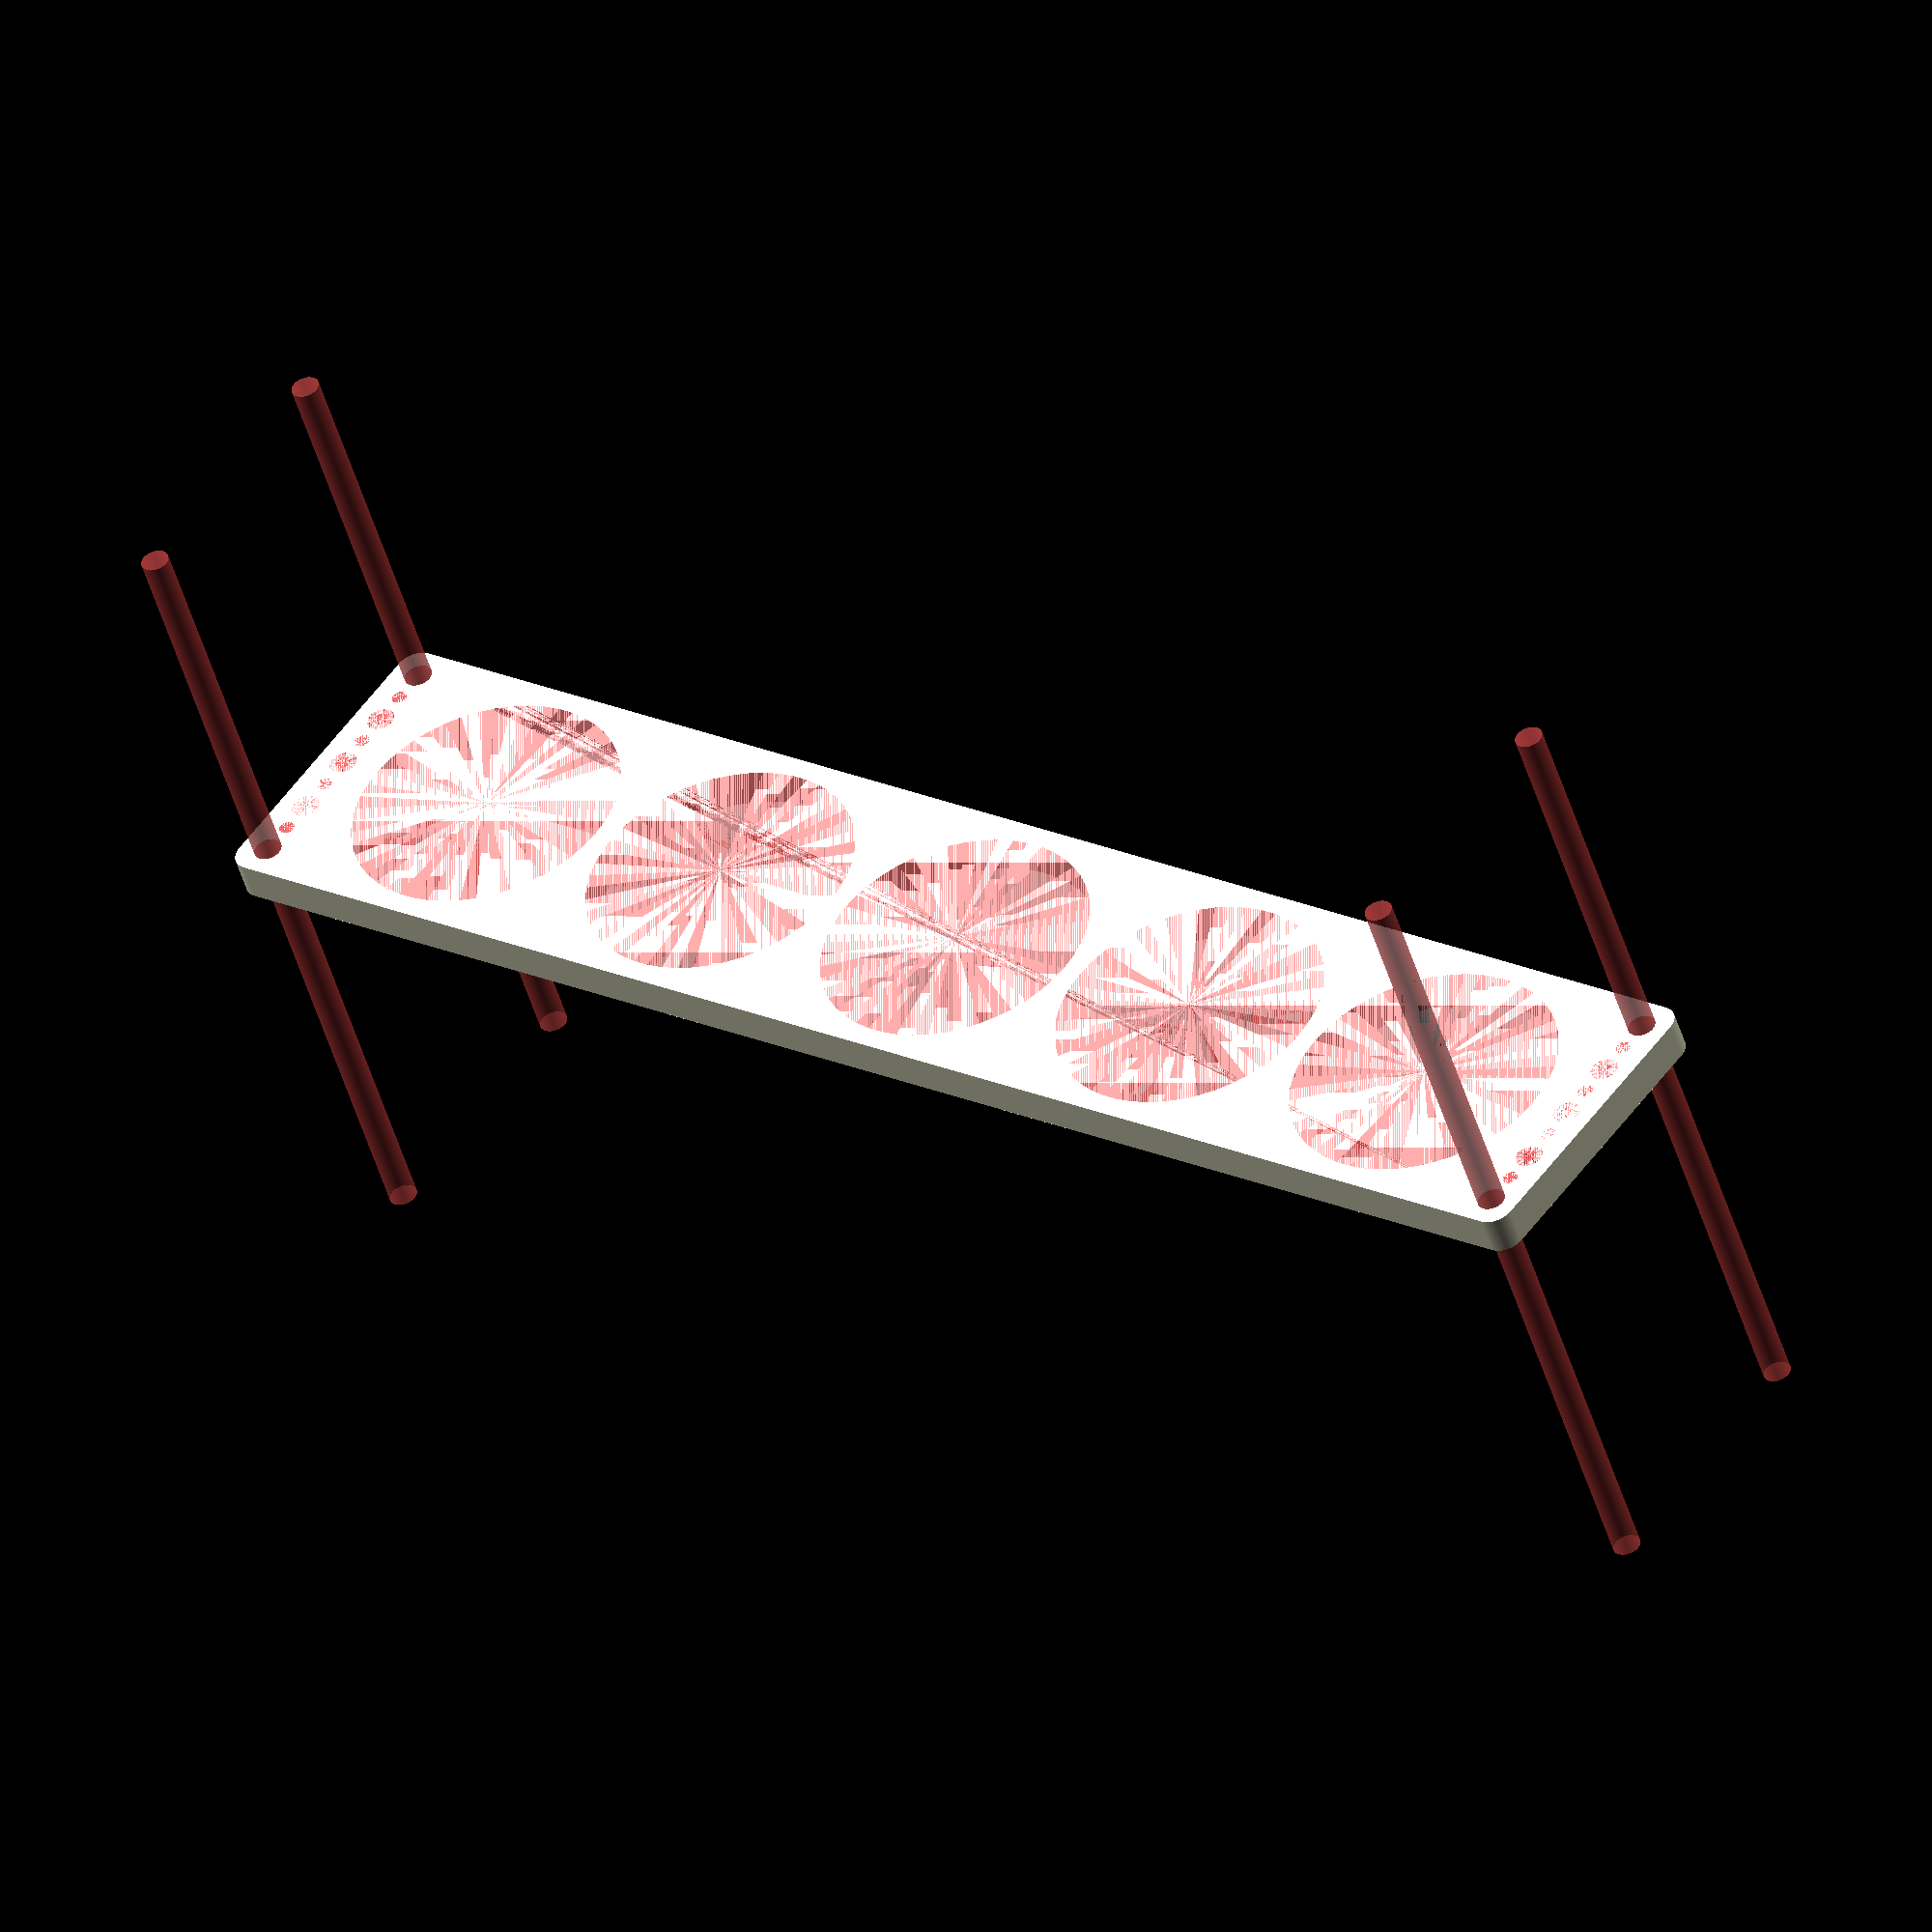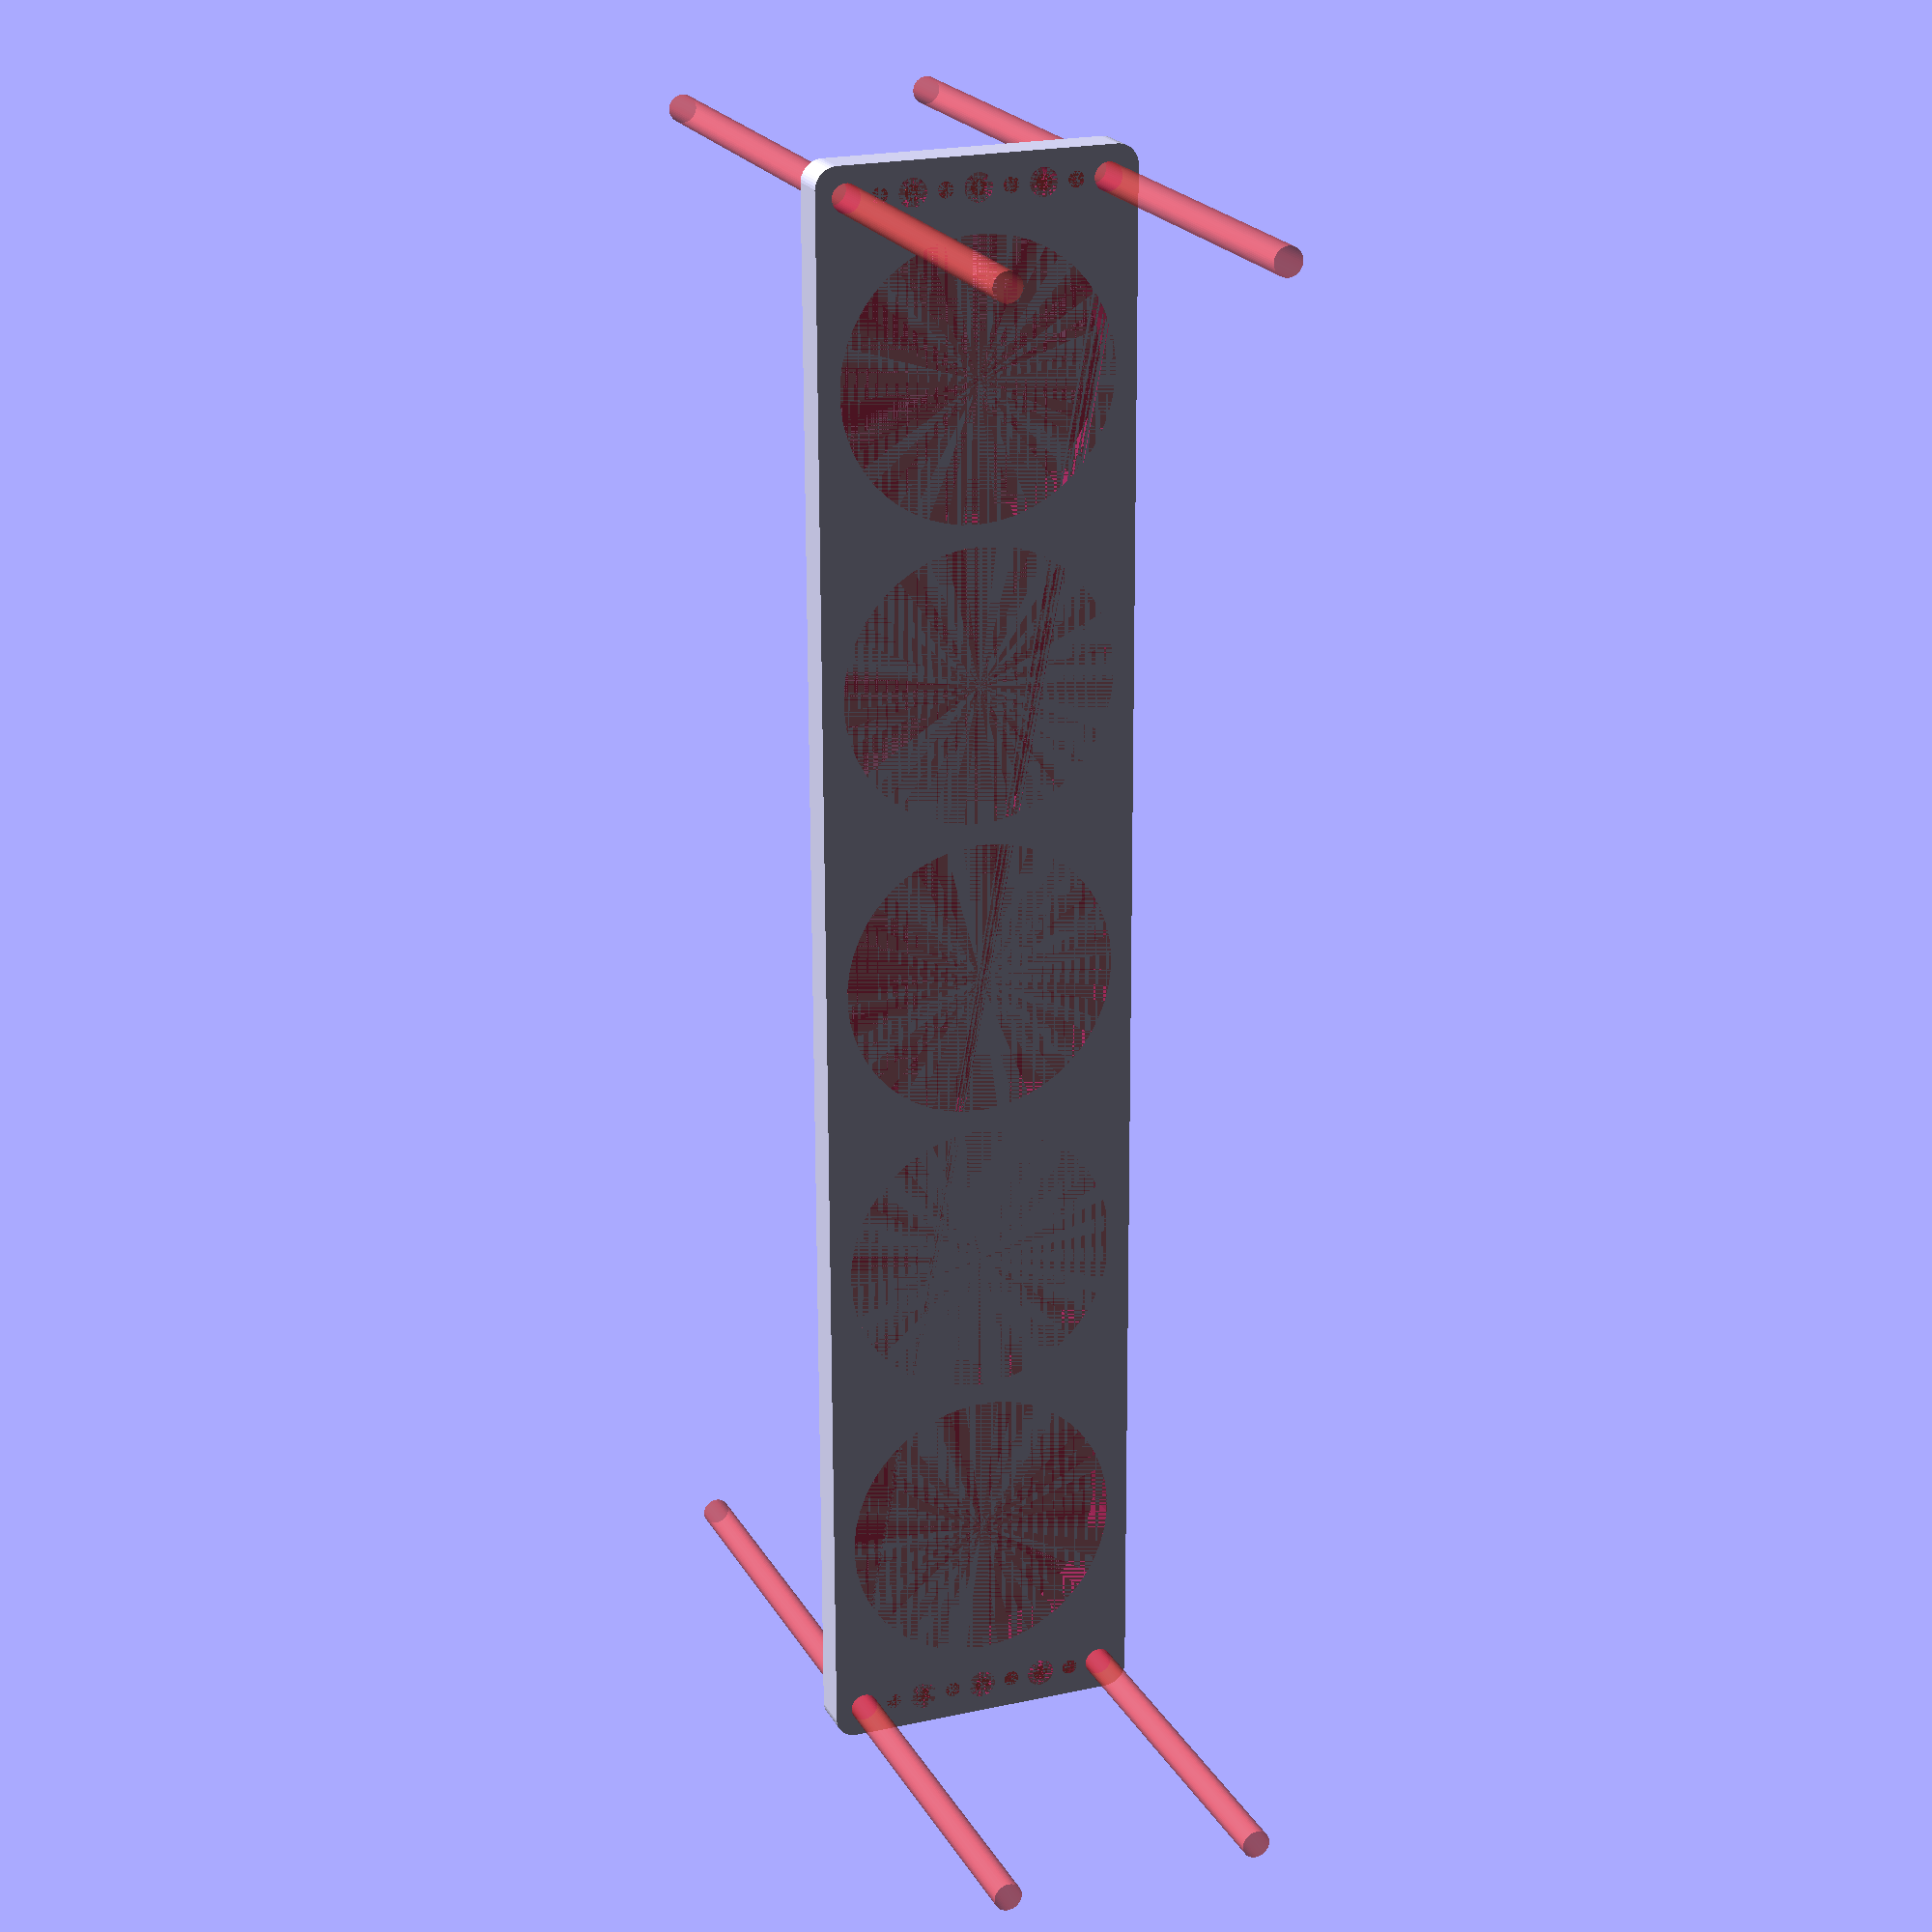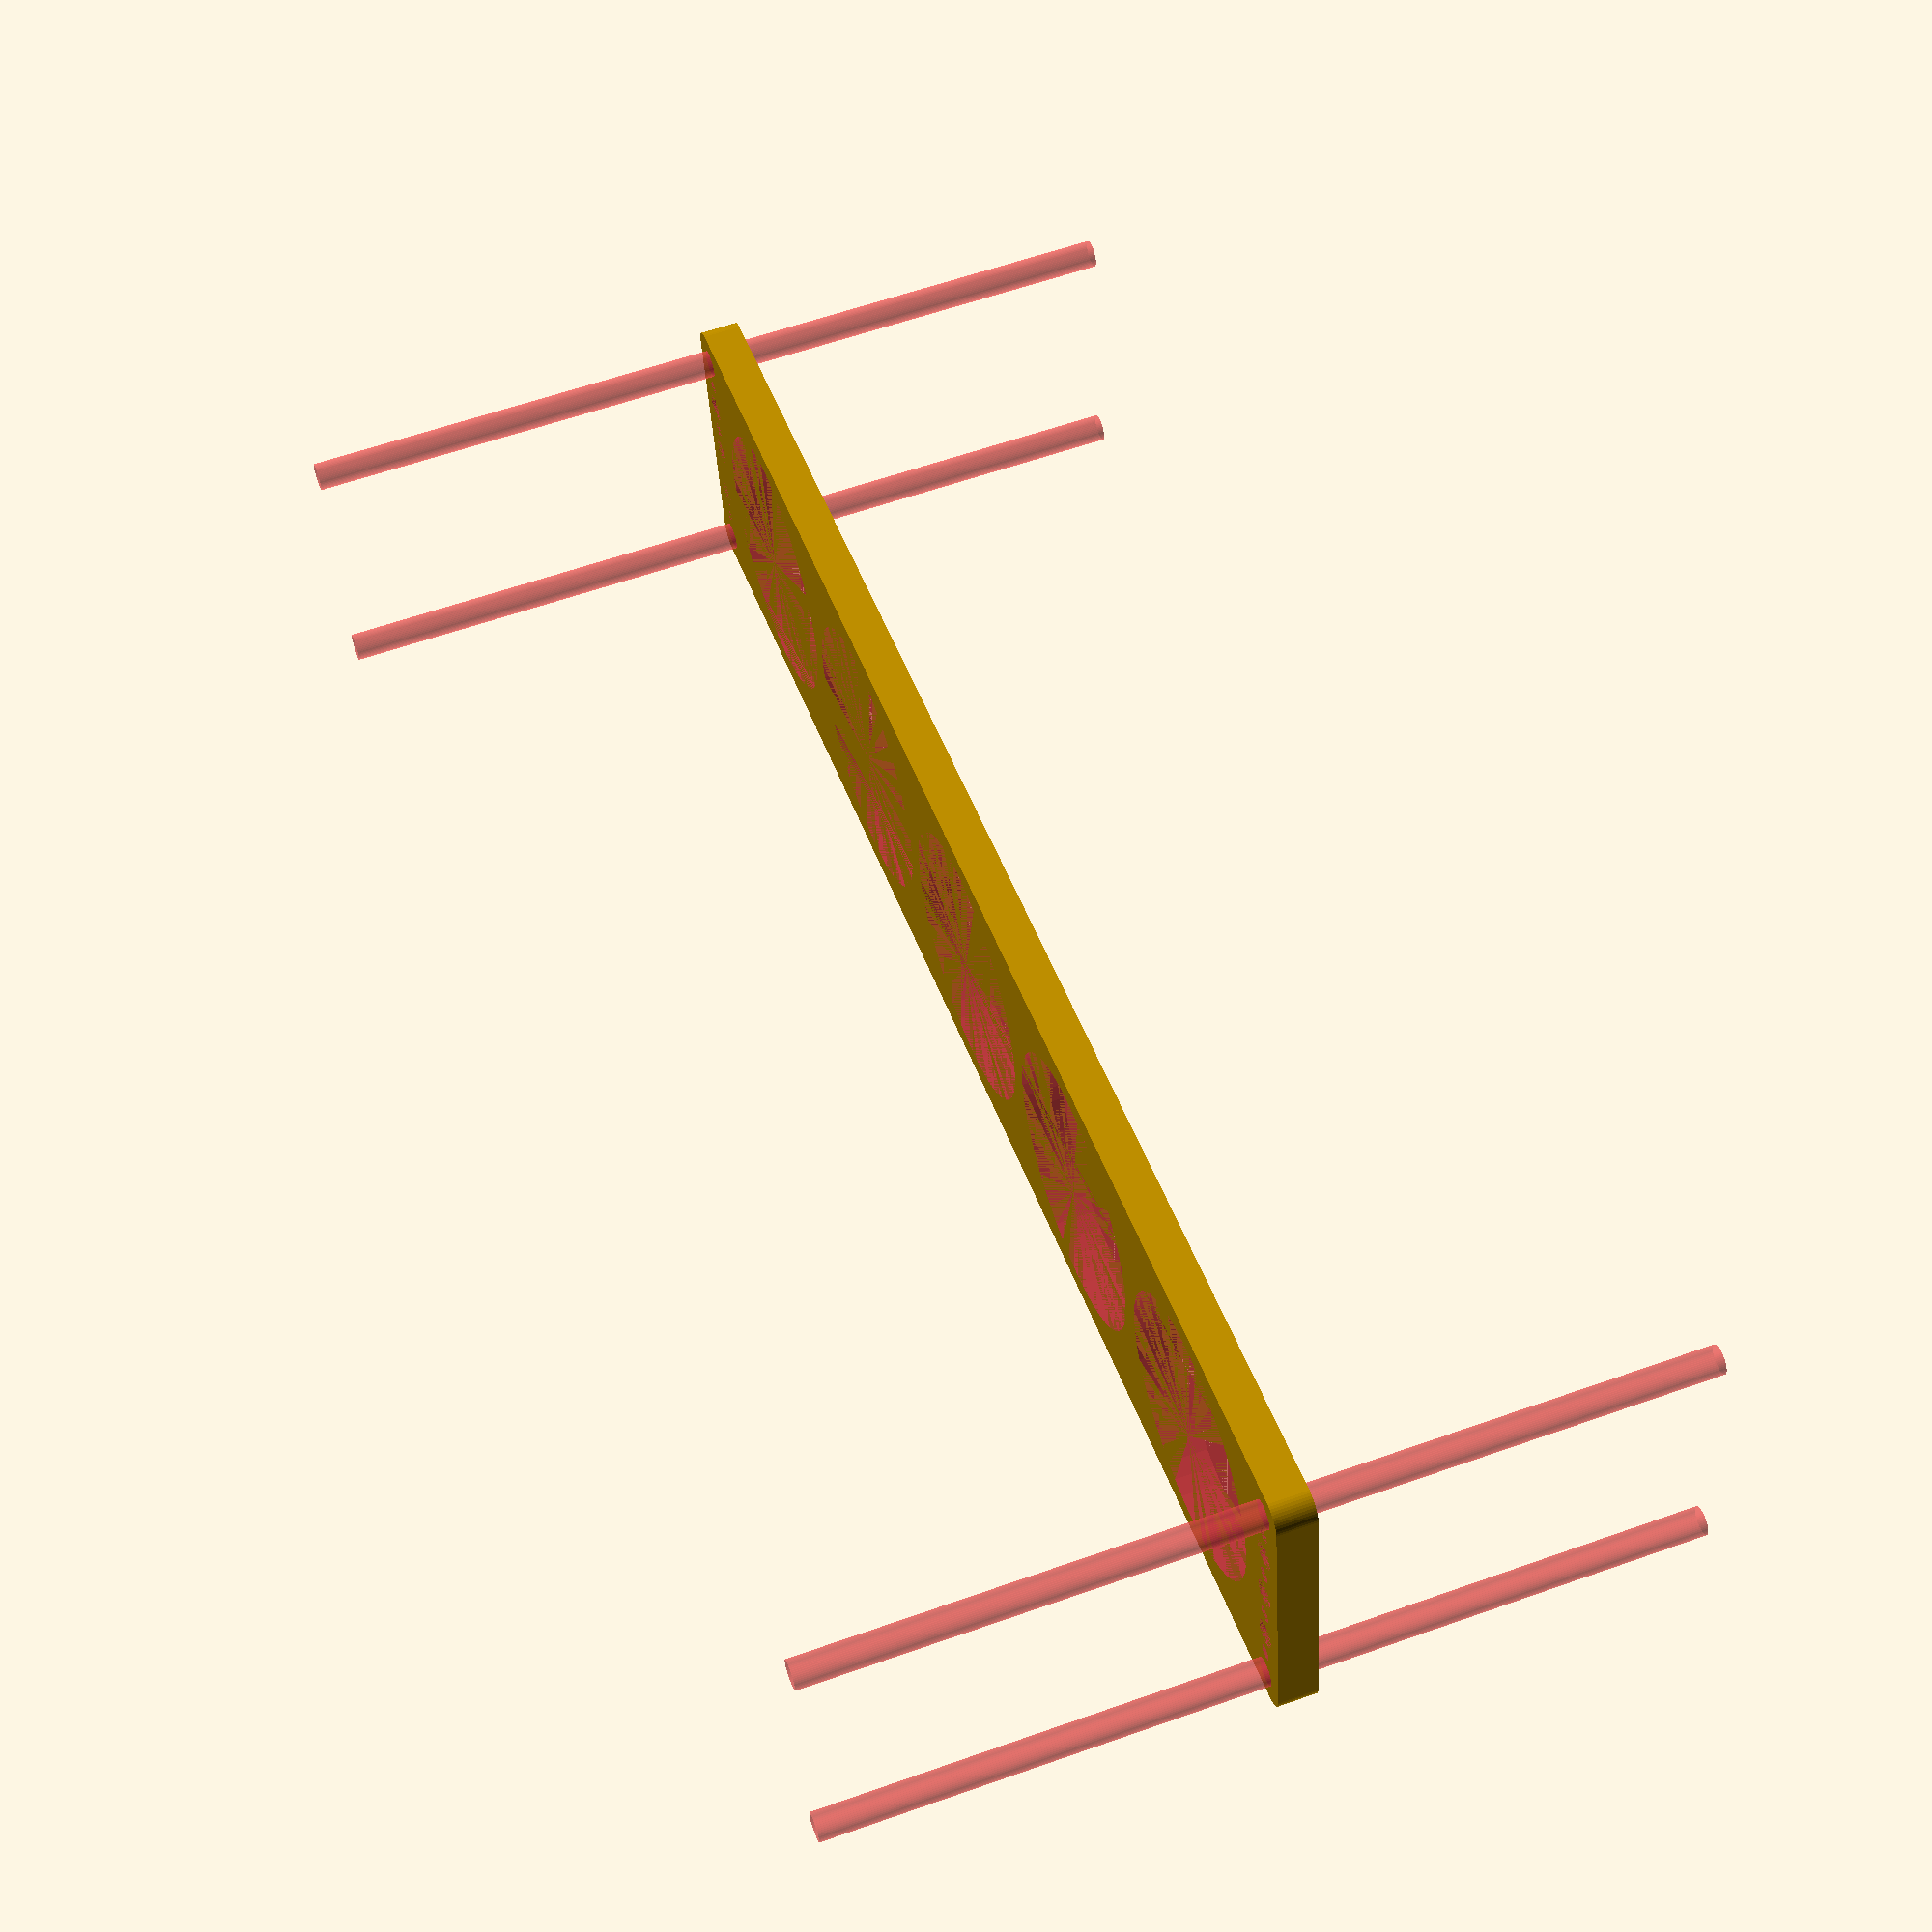
<openscad>
$fn = 50;


difference() {
	union() {
		hull() {
			translate(v = [-182.0000000000, 32.0000000000, 0]) {
				cylinder(h = 9, r = 5);
			}
			translate(v = [182.0000000000, 32.0000000000, 0]) {
				cylinder(h = 9, r = 5);
			}
			translate(v = [-182.0000000000, -32.0000000000, 0]) {
				cylinder(h = 9, r = 5);
			}
			translate(v = [182.0000000000, -32.0000000000, 0]) {
				cylinder(h = 9, r = 5);
			}
		}
	}
	union() {
		#translate(v = [-180.0000000000, -30.0000000000, 0]) {
			cylinder(h = 9, r = 3.2500000000);
		}
		#translate(v = [-180.0000000000, -15.0000000000, 0]) {
			cylinder(h = 9, r = 3.2500000000);
		}
		#translate(v = [-180.0000000000, 0.0000000000, 0]) {
			cylinder(h = 9, r = 3.2500000000);
		}
		#translate(v = [-180.0000000000, 15.0000000000, 0]) {
			cylinder(h = 9, r = 3.2500000000);
		}
		#translate(v = [-180.0000000000, 30.0000000000, 0]) {
			cylinder(h = 9, r = 3.2500000000);
		}
		#translate(v = [180.0000000000, -30.0000000000, 0]) {
			cylinder(h = 9, r = 3.2500000000);
		}
		#translate(v = [180.0000000000, -15.0000000000, 0]) {
			cylinder(h = 9, r = 3.2500000000);
		}
		#translate(v = [180.0000000000, 0.0000000000, 0]) {
			cylinder(h = 9, r = 3.2500000000);
		}
		#translate(v = [180.0000000000, 15.0000000000, 0]) {
			cylinder(h = 9, r = 3.2500000000);
		}
		#translate(v = [180.0000000000, 30.0000000000, 0]) {
			cylinder(h = 9, r = 3.2500000000);
		}
		#translate(v = [-180.0000000000, -30.0000000000, -100.0000000000]) {
			cylinder(h = 200, r = 3.2500000000);
		}
		#translate(v = [-180.0000000000, 30.0000000000, -100.0000000000]) {
			cylinder(h = 200, r = 3.2500000000);
		}
		#translate(v = [180.0000000000, -30.0000000000, -100.0000000000]) {
			cylinder(h = 200, r = 3.2500000000);
		}
		#translate(v = [180.0000000000, 30.0000000000, -100.0000000000]) {
			cylinder(h = 200, r = 3.2500000000);
		}
		#translate(v = [-180.0000000000, -30.0000000000, 0]) {
			cylinder(h = 9, r = 1.8000000000);
		}
		#translate(v = [-180.0000000000, -22.5000000000, 0]) {
			cylinder(h = 9, r = 1.8000000000);
		}
		#translate(v = [-180.0000000000, -15.0000000000, 0]) {
			cylinder(h = 9, r = 1.8000000000);
		}
		#translate(v = [-180.0000000000, -7.5000000000, 0]) {
			cylinder(h = 9, r = 1.8000000000);
		}
		#translate(v = [-180.0000000000, 0.0000000000, 0]) {
			cylinder(h = 9, r = 1.8000000000);
		}
		#translate(v = [-180.0000000000, 7.5000000000, 0]) {
			cylinder(h = 9, r = 1.8000000000);
		}
		#translate(v = [-180.0000000000, 15.0000000000, 0]) {
			cylinder(h = 9, r = 1.8000000000);
		}
		#translate(v = [-180.0000000000, 22.5000000000, 0]) {
			cylinder(h = 9, r = 1.8000000000);
		}
		#translate(v = [-180.0000000000, 30.0000000000, 0]) {
			cylinder(h = 9, r = 1.8000000000);
		}
		#translate(v = [180.0000000000, -30.0000000000, 0]) {
			cylinder(h = 9, r = 1.8000000000);
		}
		#translate(v = [180.0000000000, -22.5000000000, 0]) {
			cylinder(h = 9, r = 1.8000000000);
		}
		#translate(v = [180.0000000000, -15.0000000000, 0]) {
			cylinder(h = 9, r = 1.8000000000);
		}
		#translate(v = [180.0000000000, -7.5000000000, 0]) {
			cylinder(h = 9, r = 1.8000000000);
		}
		#translate(v = [180.0000000000, 0.0000000000, 0]) {
			cylinder(h = 9, r = 1.8000000000);
		}
		#translate(v = [180.0000000000, 7.5000000000, 0]) {
			cylinder(h = 9, r = 1.8000000000);
		}
		#translate(v = [180.0000000000, 15.0000000000, 0]) {
			cylinder(h = 9, r = 1.8000000000);
		}
		#translate(v = [180.0000000000, 22.5000000000, 0]) {
			cylinder(h = 9, r = 1.8000000000);
		}
		#translate(v = [180.0000000000, 30.0000000000, 0]) {
			cylinder(h = 9, r = 1.8000000000);
		}
		#translate(v = [-180.0000000000, -30.0000000000, 0]) {
			cylinder(h = 9, r = 1.8000000000);
		}
		#translate(v = [-180.0000000000, -22.5000000000, 0]) {
			cylinder(h = 9, r = 1.8000000000);
		}
		#translate(v = [-180.0000000000, -15.0000000000, 0]) {
			cylinder(h = 9, r = 1.8000000000);
		}
		#translate(v = [-180.0000000000, -7.5000000000, 0]) {
			cylinder(h = 9, r = 1.8000000000);
		}
		#translate(v = [-180.0000000000, 0.0000000000, 0]) {
			cylinder(h = 9, r = 1.8000000000);
		}
		#translate(v = [-180.0000000000, 7.5000000000, 0]) {
			cylinder(h = 9, r = 1.8000000000);
		}
		#translate(v = [-180.0000000000, 15.0000000000, 0]) {
			cylinder(h = 9, r = 1.8000000000);
		}
		#translate(v = [-180.0000000000, 22.5000000000, 0]) {
			cylinder(h = 9, r = 1.8000000000);
		}
		#translate(v = [-180.0000000000, 30.0000000000, 0]) {
			cylinder(h = 9, r = 1.8000000000);
		}
		#translate(v = [180.0000000000, -30.0000000000, 0]) {
			cylinder(h = 9, r = 1.8000000000);
		}
		#translate(v = [180.0000000000, -22.5000000000, 0]) {
			cylinder(h = 9, r = 1.8000000000);
		}
		#translate(v = [180.0000000000, -15.0000000000, 0]) {
			cylinder(h = 9, r = 1.8000000000);
		}
		#translate(v = [180.0000000000, -7.5000000000, 0]) {
			cylinder(h = 9, r = 1.8000000000);
		}
		#translate(v = [180.0000000000, 0.0000000000, 0]) {
			cylinder(h = 9, r = 1.8000000000);
		}
		#translate(v = [180.0000000000, 7.5000000000, 0]) {
			cylinder(h = 9, r = 1.8000000000);
		}
		#translate(v = [180.0000000000, 15.0000000000, 0]) {
			cylinder(h = 9, r = 1.8000000000);
		}
		#translate(v = [180.0000000000, 22.5000000000, 0]) {
			cylinder(h = 9, r = 1.8000000000);
		}
		#translate(v = [180.0000000000, 30.0000000000, 0]) {
			cylinder(h = 9, r = 1.8000000000);
		}
		#translate(v = [-180.0000000000, -30.0000000000, 0]) {
			cylinder(h = 9, r = 1.8000000000);
		}
		#translate(v = [-180.0000000000, -22.5000000000, 0]) {
			cylinder(h = 9, r = 1.8000000000);
		}
		#translate(v = [-180.0000000000, -15.0000000000, 0]) {
			cylinder(h = 9, r = 1.8000000000);
		}
		#translate(v = [-180.0000000000, -7.5000000000, 0]) {
			cylinder(h = 9, r = 1.8000000000);
		}
		#translate(v = [-180.0000000000, 0.0000000000, 0]) {
			cylinder(h = 9, r = 1.8000000000);
		}
		#translate(v = [-180.0000000000, 7.5000000000, 0]) {
			cylinder(h = 9, r = 1.8000000000);
		}
		#translate(v = [-180.0000000000, 15.0000000000, 0]) {
			cylinder(h = 9, r = 1.8000000000);
		}
		#translate(v = [-180.0000000000, 22.5000000000, 0]) {
			cylinder(h = 9, r = 1.8000000000);
		}
		#translate(v = [-180.0000000000, 30.0000000000, 0]) {
			cylinder(h = 9, r = 1.8000000000);
		}
		#translate(v = [180.0000000000, -30.0000000000, 0]) {
			cylinder(h = 9, r = 1.8000000000);
		}
		#translate(v = [180.0000000000, -22.5000000000, 0]) {
			cylinder(h = 9, r = 1.8000000000);
		}
		#translate(v = [180.0000000000, -15.0000000000, 0]) {
			cylinder(h = 9, r = 1.8000000000);
		}
		#translate(v = [180.0000000000, -7.5000000000, 0]) {
			cylinder(h = 9, r = 1.8000000000);
		}
		#translate(v = [180.0000000000, 0.0000000000, 0]) {
			cylinder(h = 9, r = 1.8000000000);
		}
		#translate(v = [180.0000000000, 7.5000000000, 0]) {
			cylinder(h = 9, r = 1.8000000000);
		}
		#translate(v = [180.0000000000, 15.0000000000, 0]) {
			cylinder(h = 9, r = 1.8000000000);
		}
		#translate(v = [180.0000000000, 22.5000000000, 0]) {
			cylinder(h = 9, r = 1.8000000000);
		}
		#translate(v = [180.0000000000, 30.0000000000, 0]) {
			cylinder(h = 9, r = 1.8000000000);
		}
		#translate(v = [-138.0000000000, 0, 0]) {
			cylinder(h = 9, r = 32.0000000000);
		}
		#translate(v = [-69.0000000000, 0, 0]) {
			cylinder(h = 9, r = 32.0000000000);
		}
		#cylinder(h = 9, r = 32.0000000000);
		#translate(v = [69.0000000000, 0, 0]) {
			cylinder(h = 9, r = 32.0000000000);
		}
		#translate(v = [138.0000000000, 0, 0]) {
			cylinder(h = 9, r = 32.0000000000);
		}
	}
}
</openscad>
<views>
elev=228.7 azim=216.4 roll=163.6 proj=o view=solid
elev=159.4 azim=269.8 roll=201.5 proj=p view=wireframe
elev=120.7 azim=9.3 roll=290.1 proj=p view=solid
</views>
